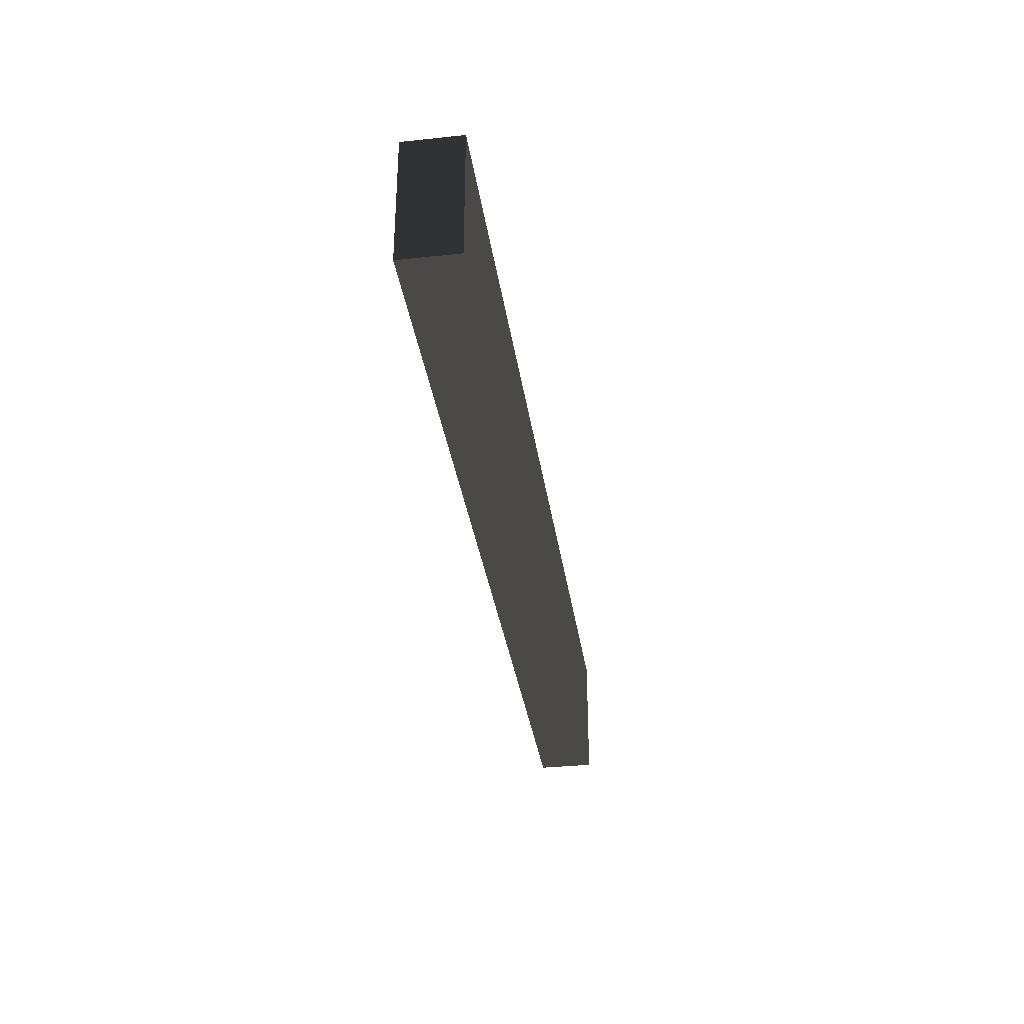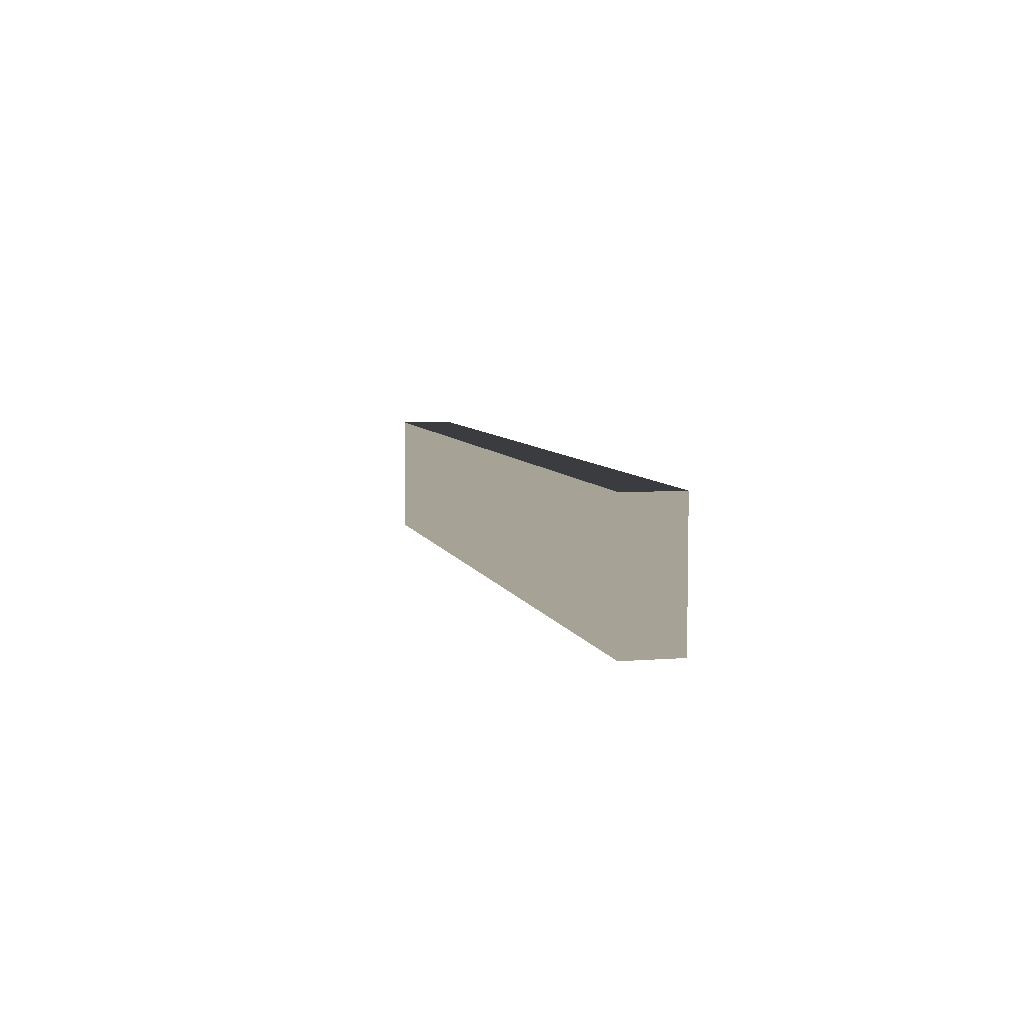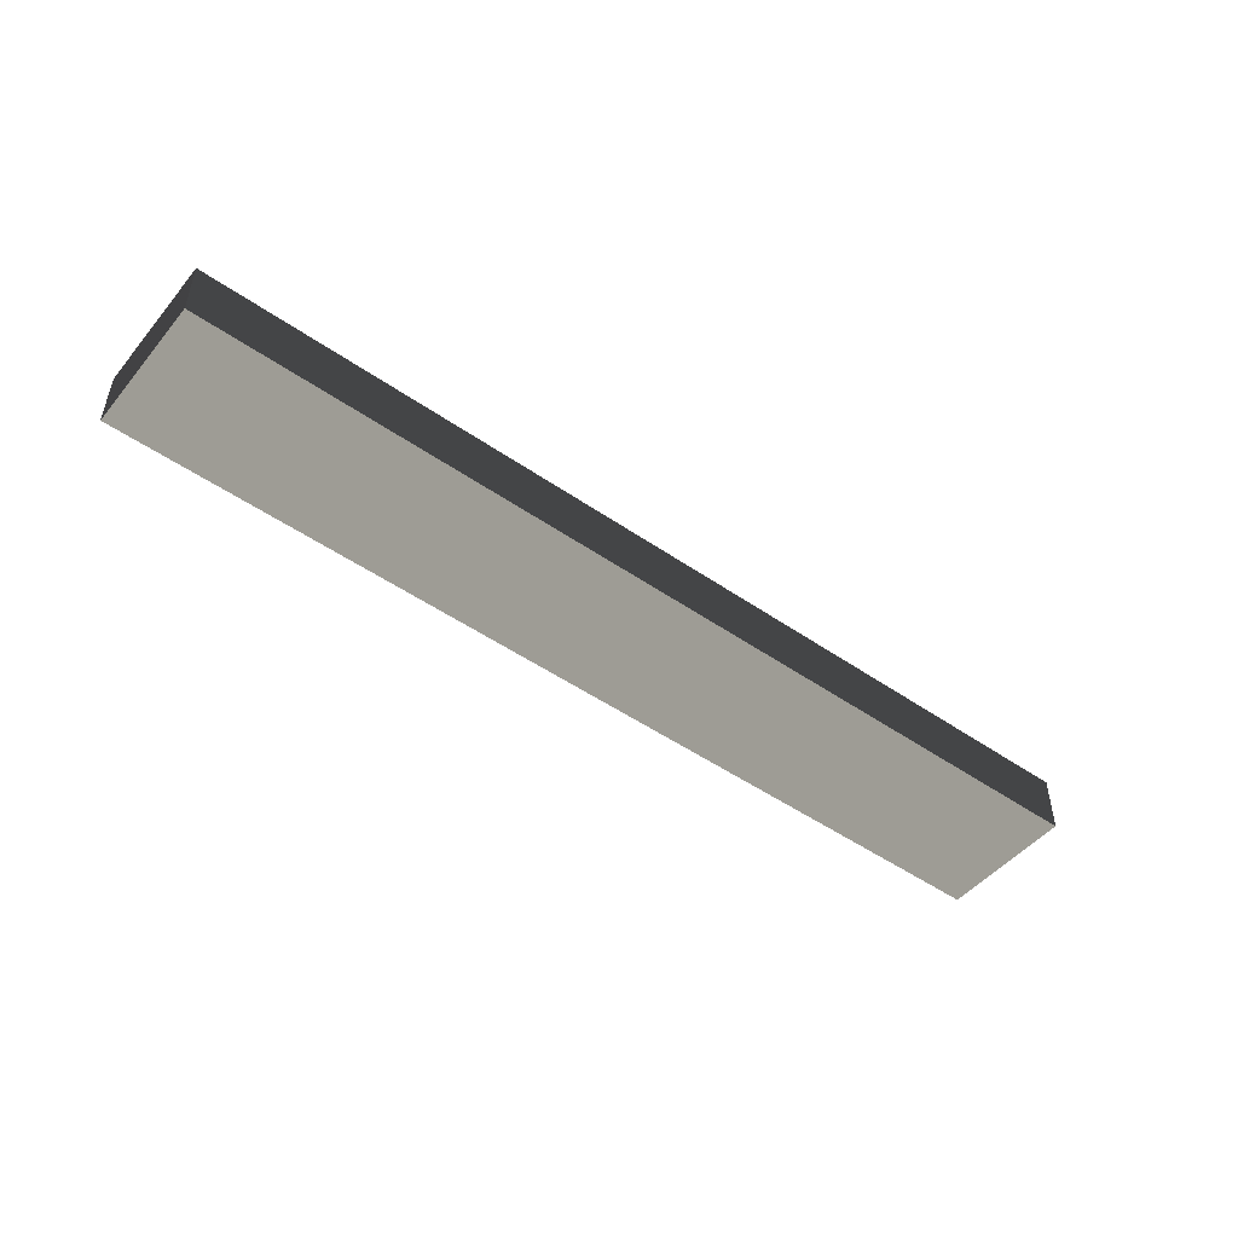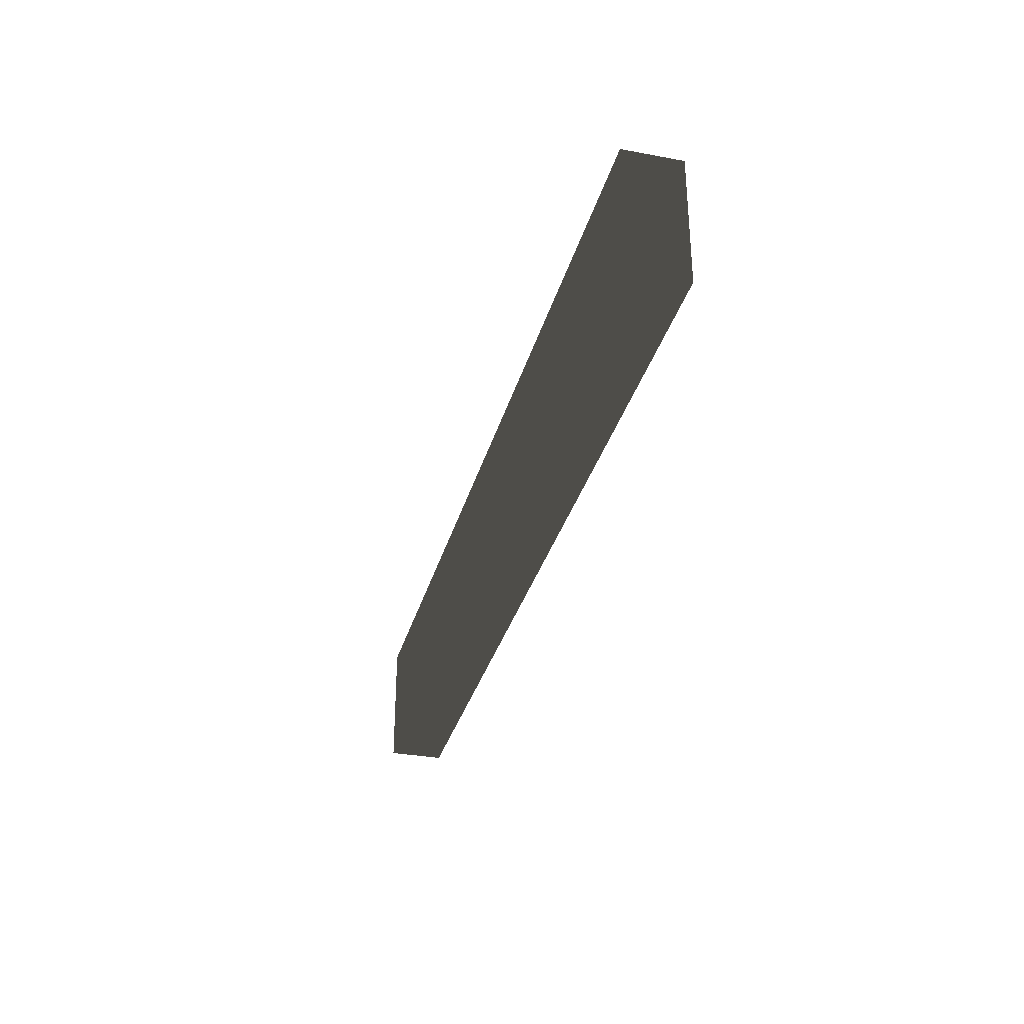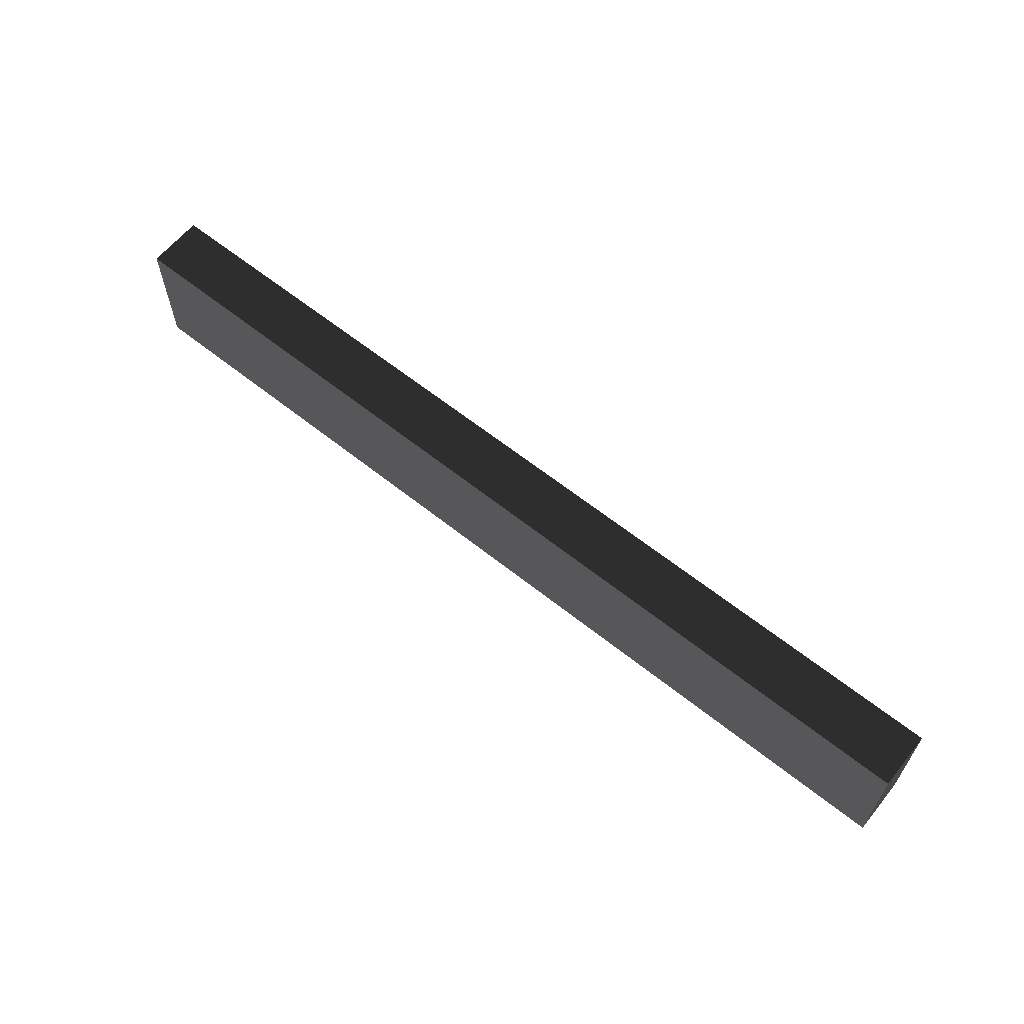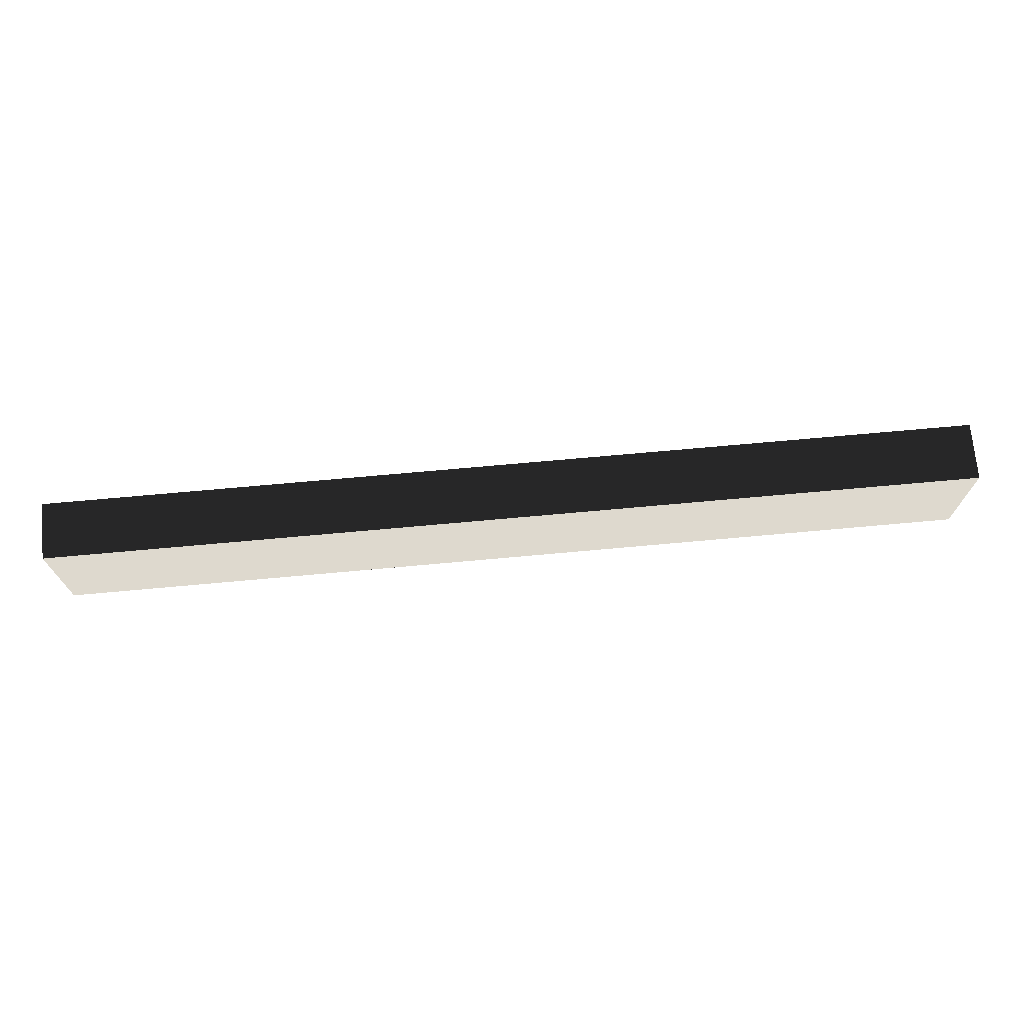
<metadata>
{"format":"obj","ext":"obj","renderer":"f3d","projection":"perspective","resolution":1024,"background":"white","views":[{"elev":-33.9,"azim":98.2,"up":"+Z"},{"elev":6.3,"azim":-103.6,"up":"+Z"},{"elev":-48.6,"azim":142.2,"up":"+Y"},{"elev":-32.6,"azim":-104.6,"up":"+Z"},{"elev":62.4,"azim":39.0,"up":"+Z"},{"elev":71.4,"azim":174.8,"up":"+Z"}]}
</metadata>
<code>
v  -12.61 0 1.784
v  12.61 0 1.784
v  12.61 0 -1.784
v  -12.61 0 -1.784
v  -12.61 -1.537 1.784
v  -12.61 -1.537 -1.784
v  12.61 -1.537 -1.784
v  12.61 -1.537 1.784
g a20
f -8 -7 -6 -5
f -4 -3 -2 -1
f -8 -4 -1 -7
f -7 -1 -2 -6
f -6 -2 -3 -5
f -5 -3 -4 -8

</code>
